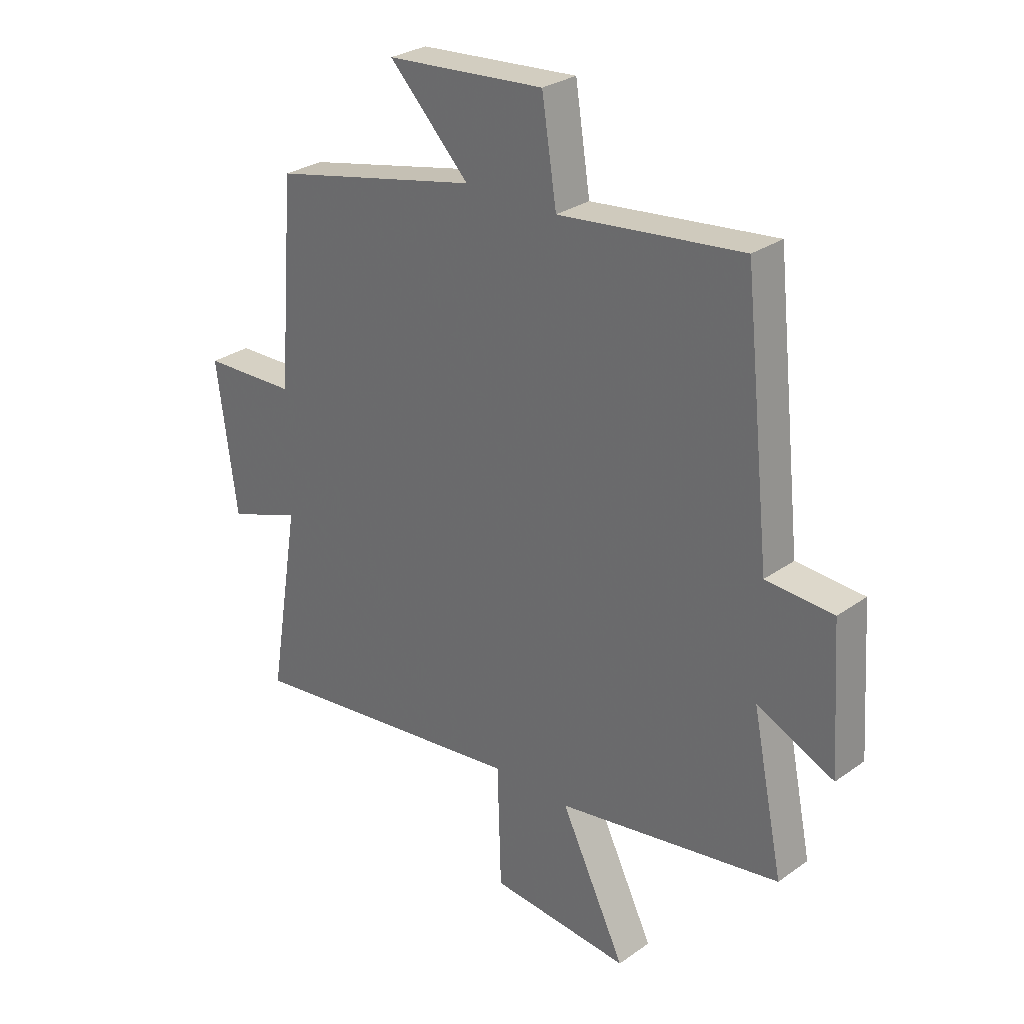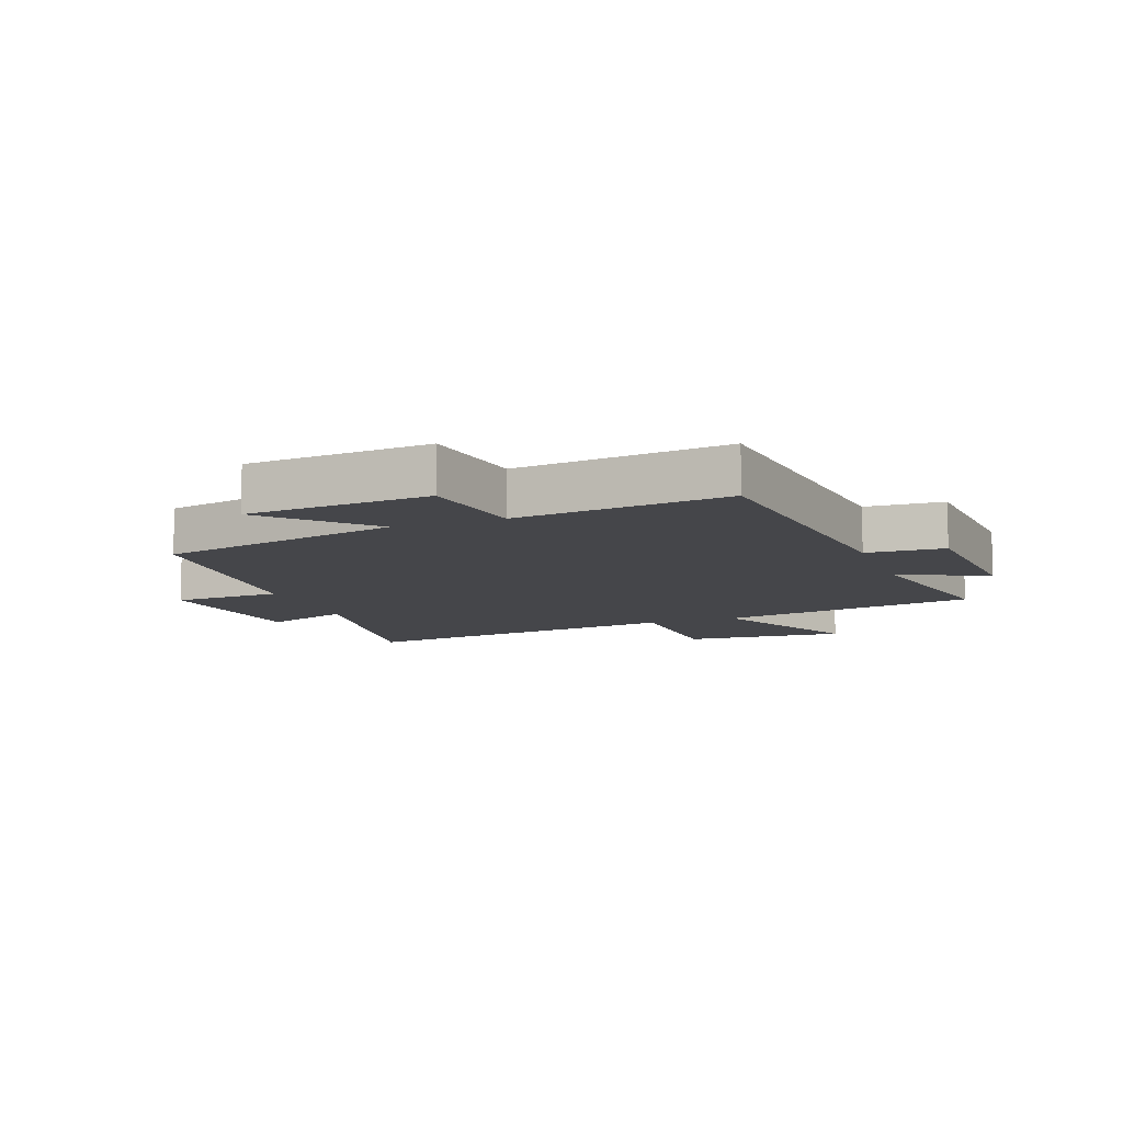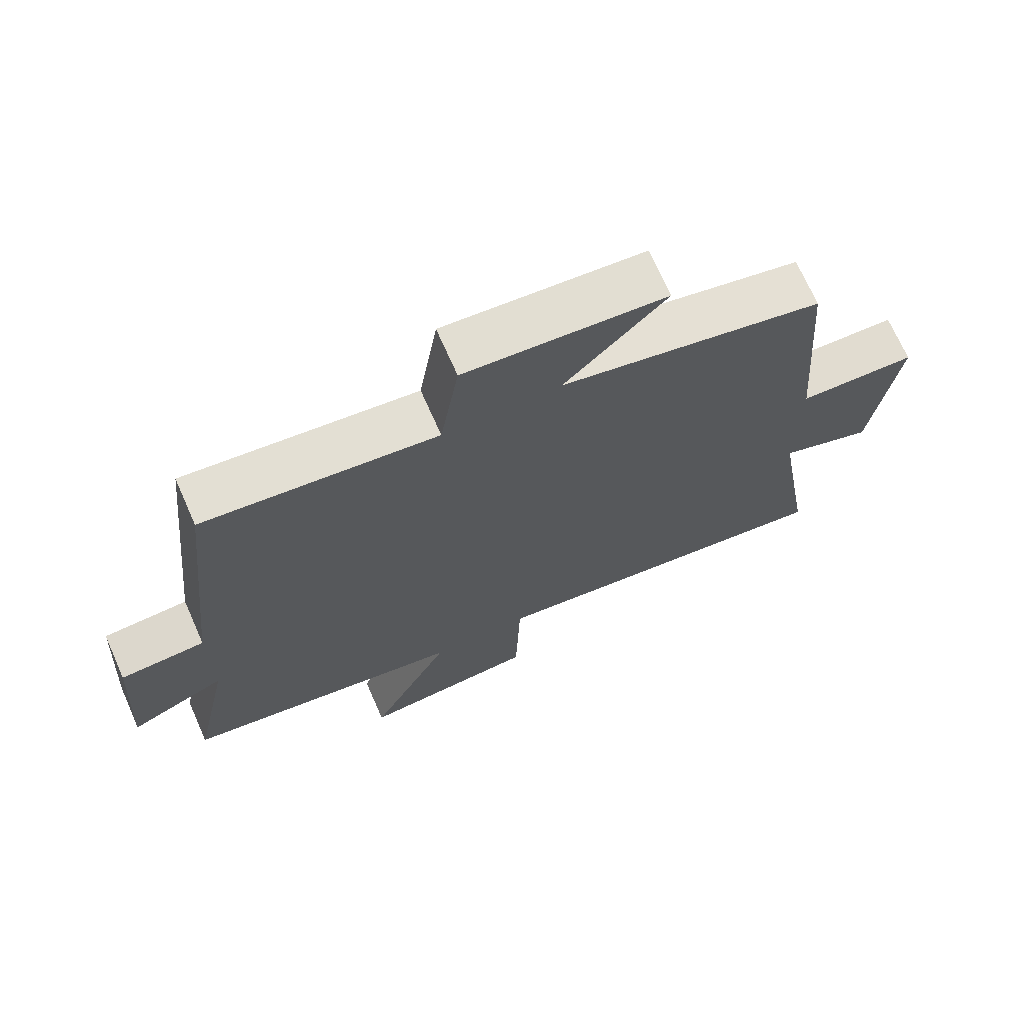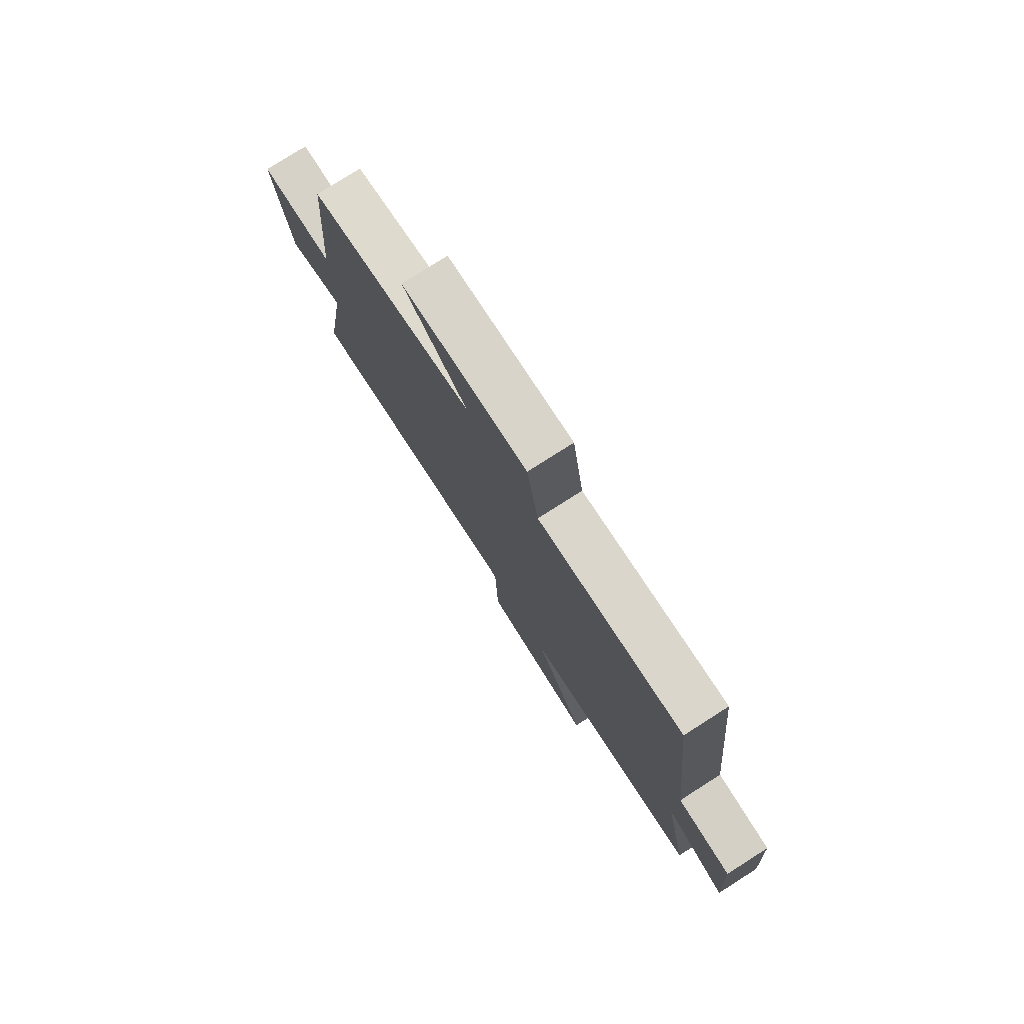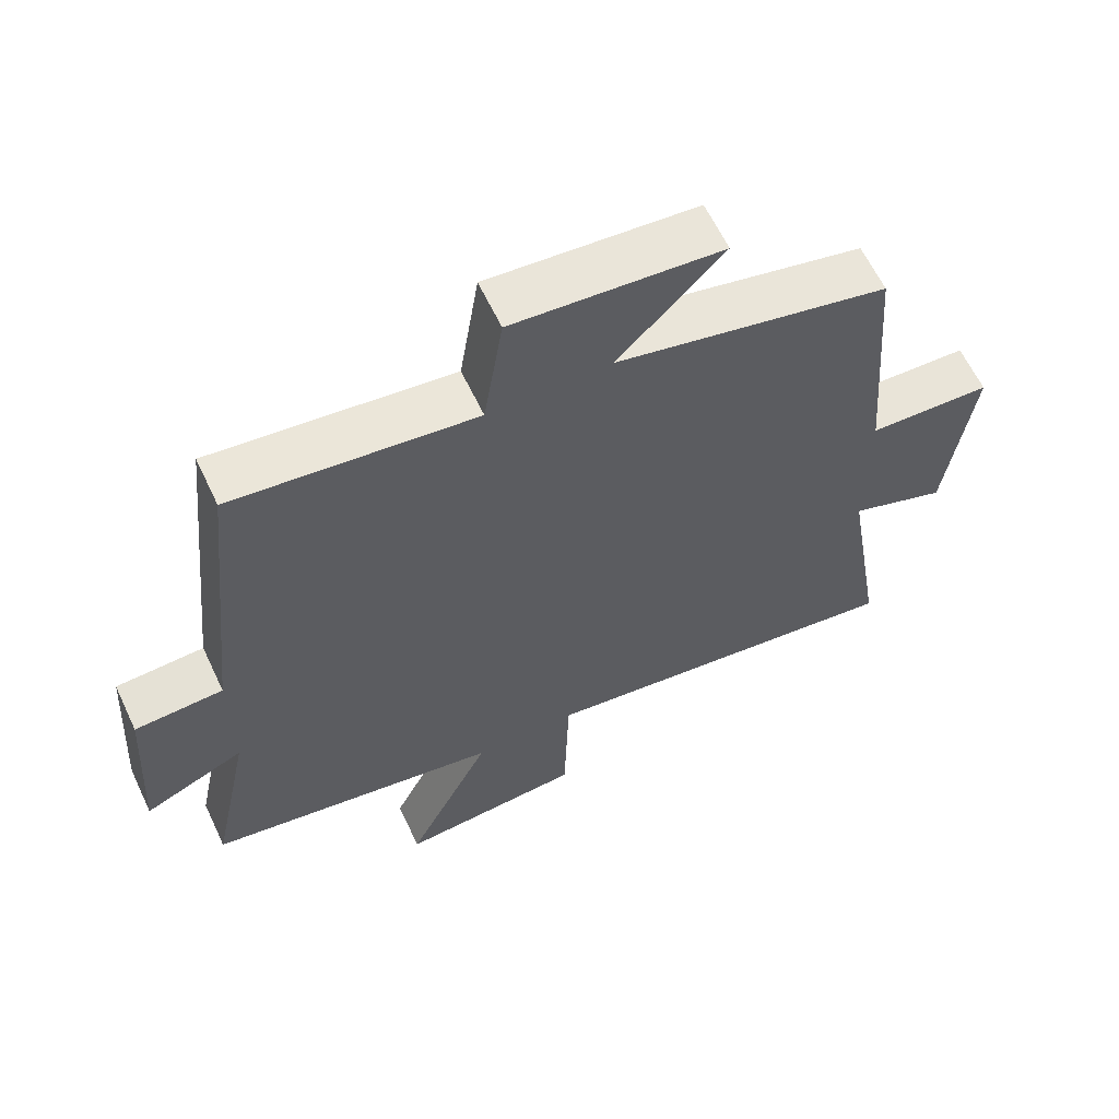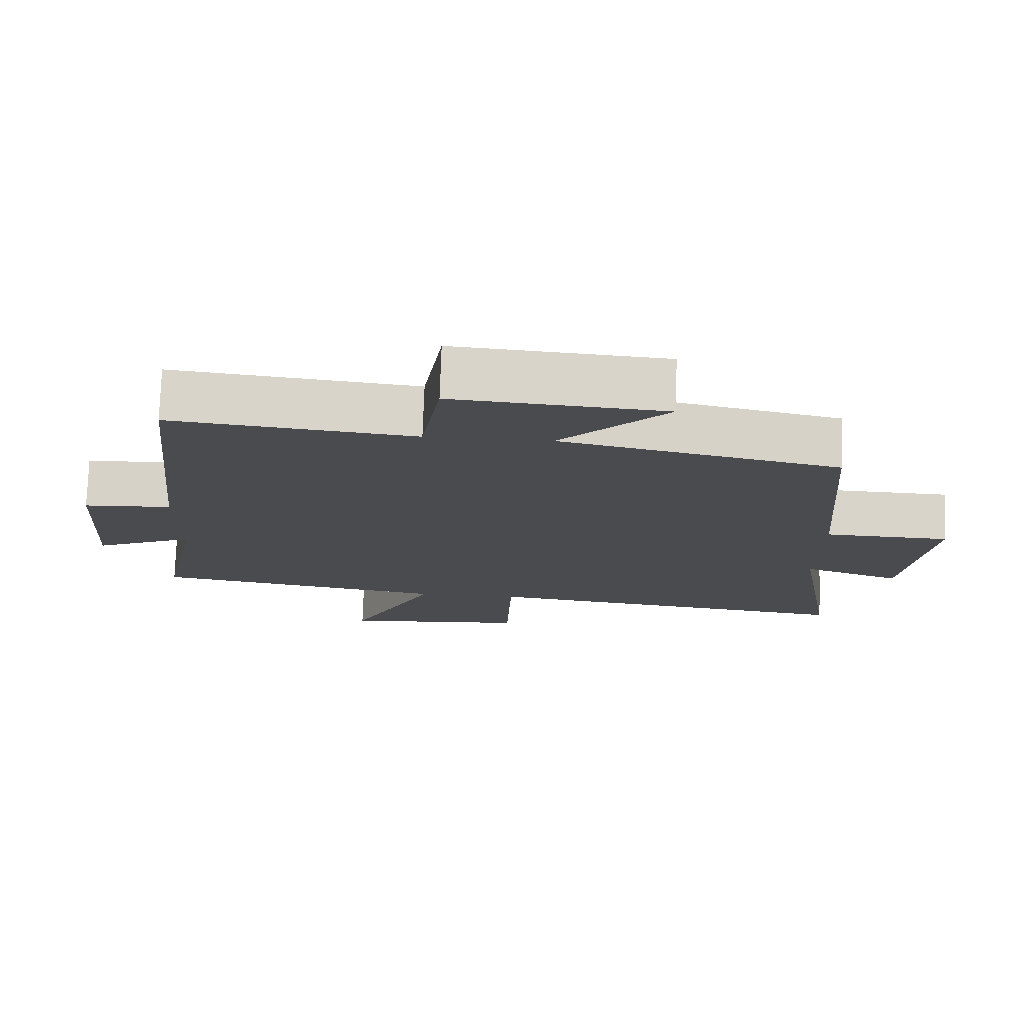
<metadata>
{"format":"obj","ext":"obj","renderer":"f3d","projection":"perspective","resolution":1024,"background":"white","views":[{"elev":28.7,"azim":43.5,"up":"+Z"},{"elev":-9.9,"azim":20.4,"up":"+Y"},{"elev":70.6,"azim":156.1,"up":"+Z"},{"elev":78.4,"azim":57.5,"up":"+Z"},{"elev":62.2,"azim":154.7,"up":"+Z"},{"elev":75.9,"azim":-178.1,"up":"+Z"}]}
</metadata>
<code>
v -0.469 0.07 0.412
v -0.074 0.07 0.5
v -0.226 0.07 0.655
v 0.074 0.07 0.679
v 0.102 0.07 0.5
v 0.449 0.07 0.54
v 0.5 0.07 0.066
v 0.627 0.07 0.059
v 0.645 0.07 -0.207
v 0.5 0.07 -0.142
v 0.559 0.07 -0.428
v 0.134 0.07 -0.5
v 0.257 0.07 -0.751
v -0.009 0.07 -0.729
v -0.016 0.07 -0.5
v -0.559 0.07 -0.569
v -0.5 0.07 -0.211
v -0.64 0.07 -0.261
v -0.678 0.07 0.021
v -0.5 0.07 0.027
v -0.469 0 0.412
v -0.074 0 0.5
v -0.226 0 0.655
v 0.074 0 0.679
v 0.102 0 0.5
v 0.449 0 0.54
v 0.5 0 0.066
v 0.627 0 0.059
v 0.645 0 -0.207
v 0.5 0 -0.142
v 0.559 0 -0.428
v 0.134 0 -0.5
v 0.257 0 -0.751
v -0.009 0 -0.729
v -0.016 0 -0.5
v -0.559 0 -0.569
v -0.5 0 -0.211
v -0.64 0 -0.261
v -0.678 0 0.021
v -0.5 0 0.027
f 17 18 19 20
f 17 20 1 2
f 15 16 17 2
f 12 13 14 15
f 12 15 2
f 11 12 2
f 10 11 2
f 7 8 9 10
f 5 6 7 10
f 5 10 2
f 2 3 4 5
f 40 39 38 37
f 22 21 40 37
f 22 37 36 35
f 35 34 33 32
f 22 35 32
f 22 32 31
f 22 31 30
f 30 29 28 27
f 30 27 26 25
f 22 30 25
f 25 24 23 22
f 1 21 22 2
f 2 22 23 3
f 3 23 24 4
f 4 24 25 5
f 5 25 26 6
f 6 26 27 7
f 7 27 28 8
f 8 28 29 9
f 9 29 30 10
f 10 30 31 11
f 11 31 32 12
f 12 32 33 13
f 13 33 34 14
f 14 34 35 15
f 15 35 36 16
f 16 36 37 17
f 17 37 38 18
f 18 38 39 19
f 19 39 40 20
f 20 40 21 1

</code>
